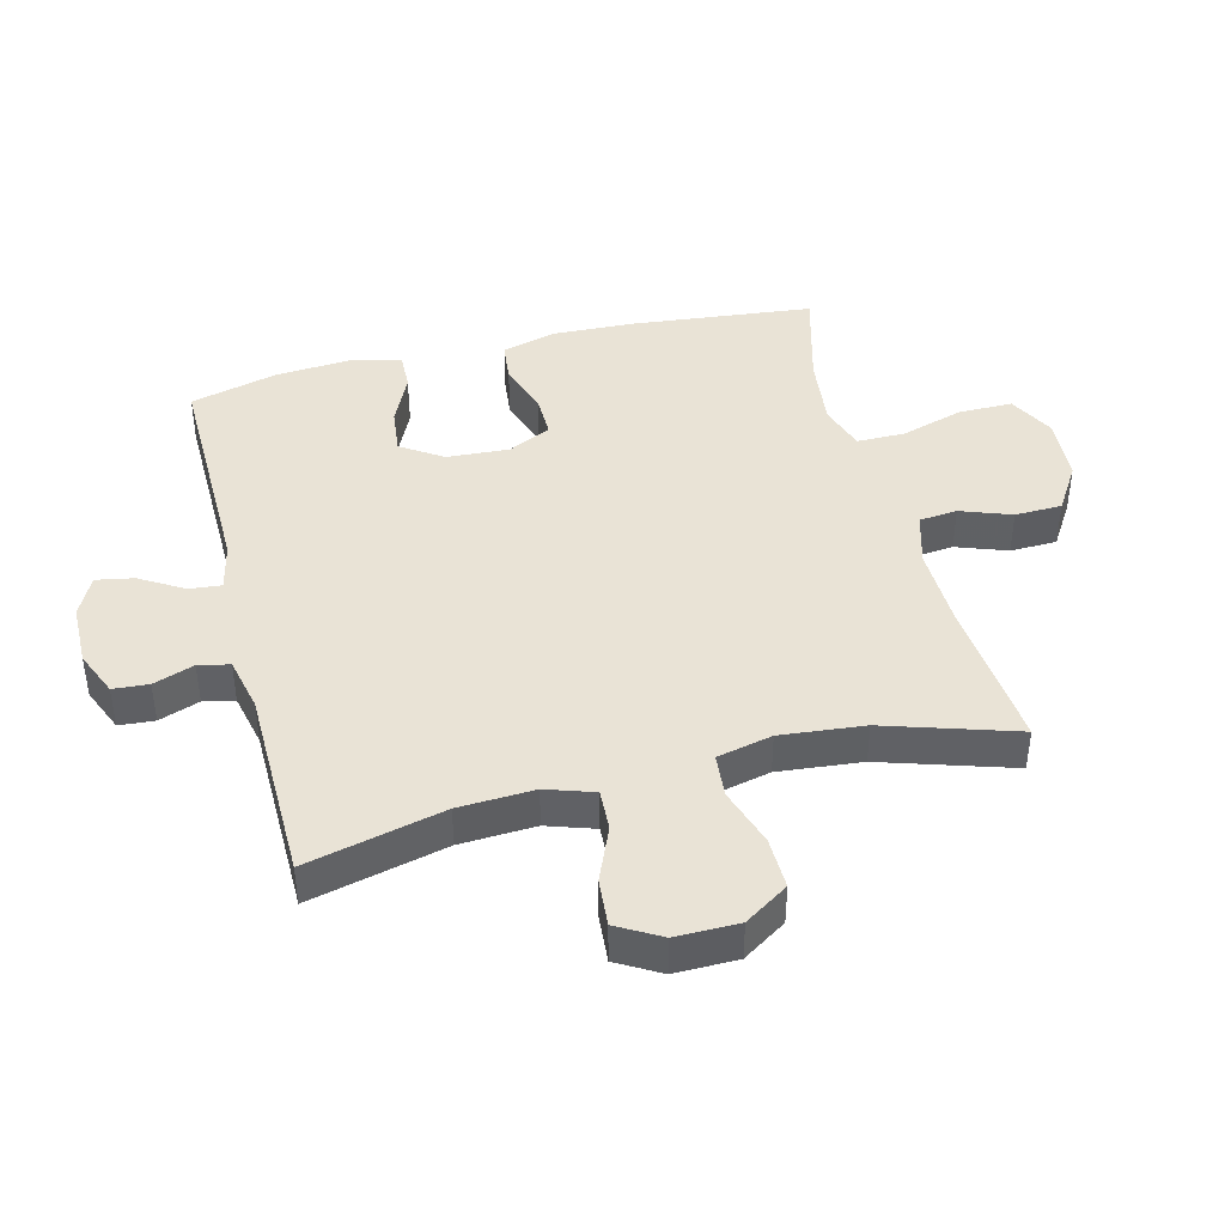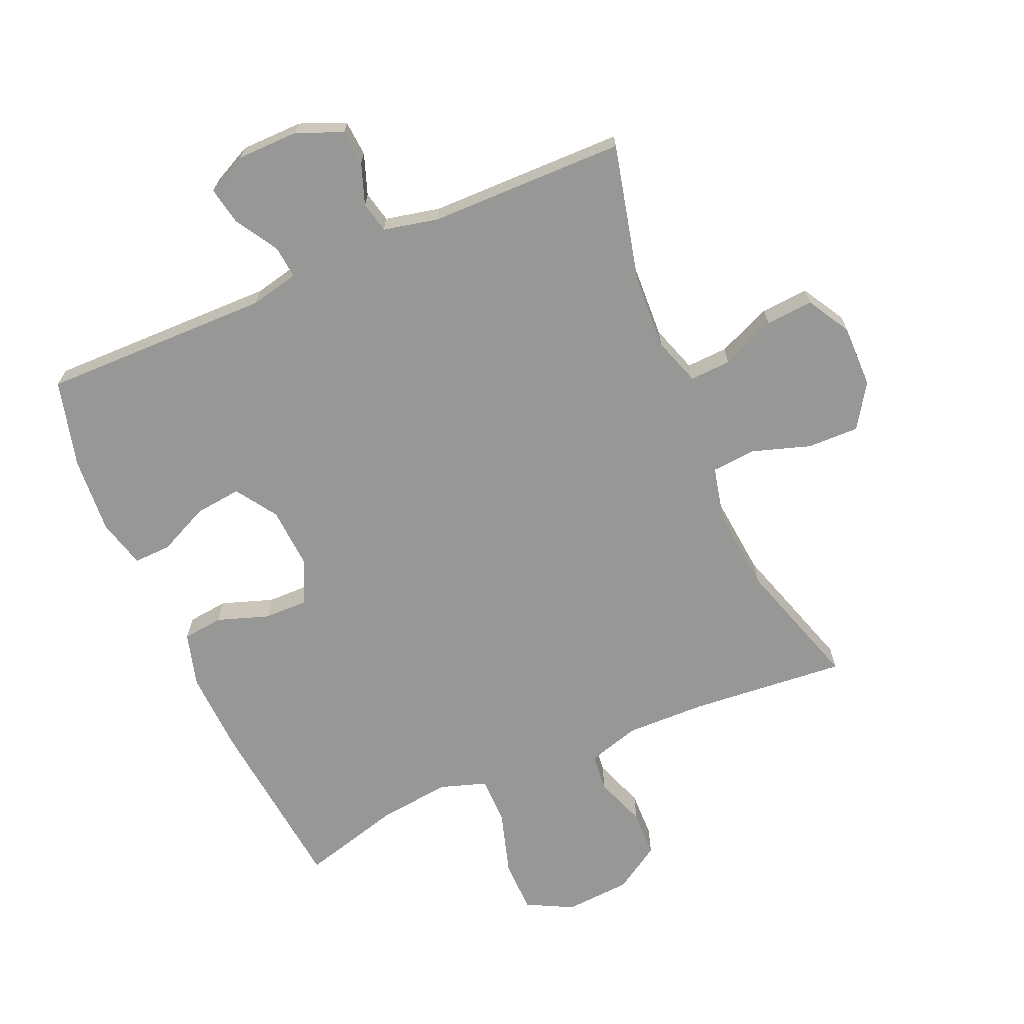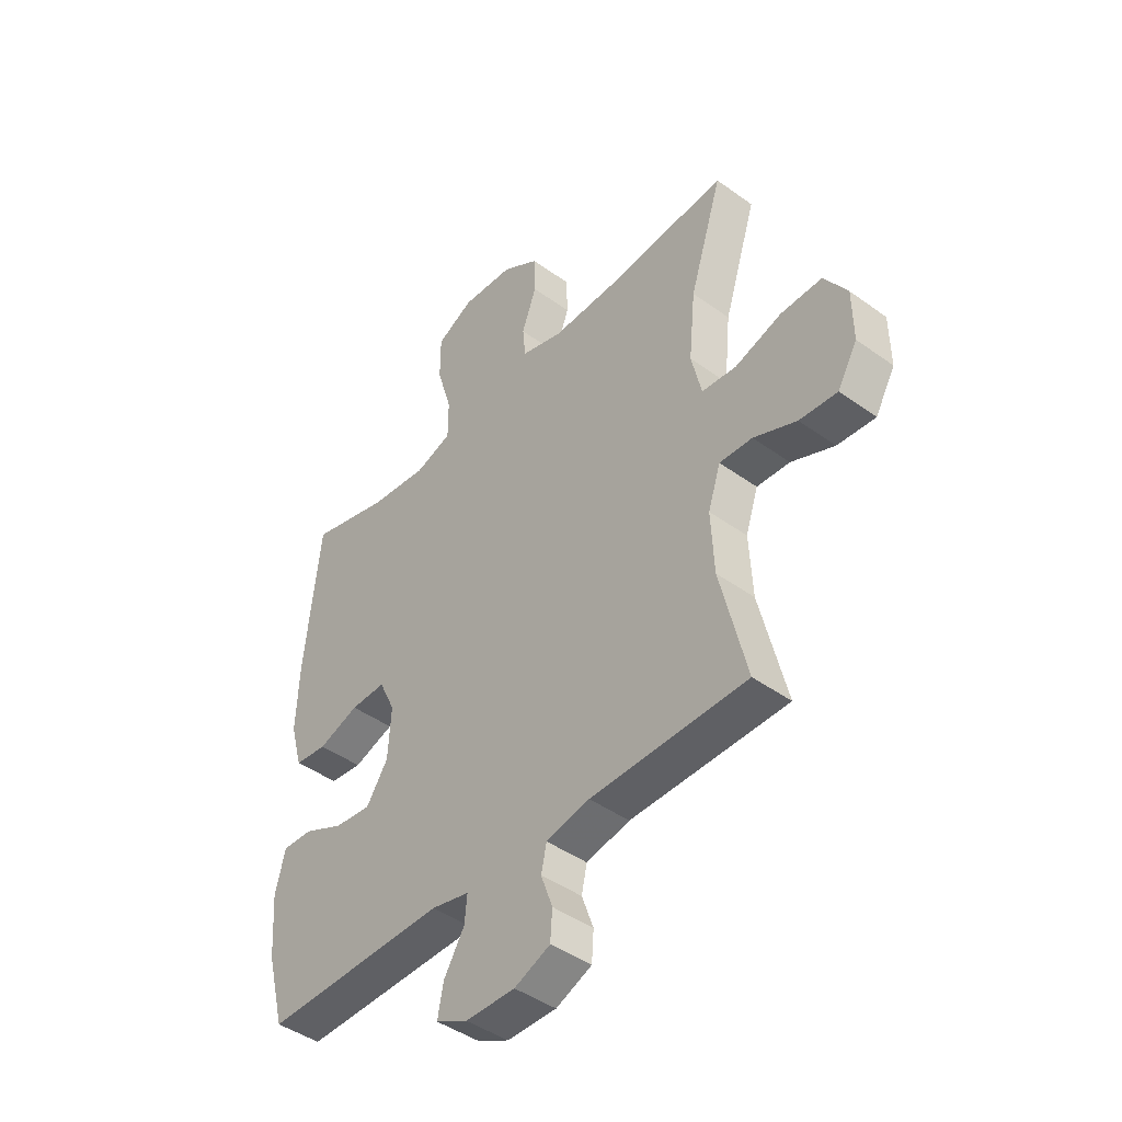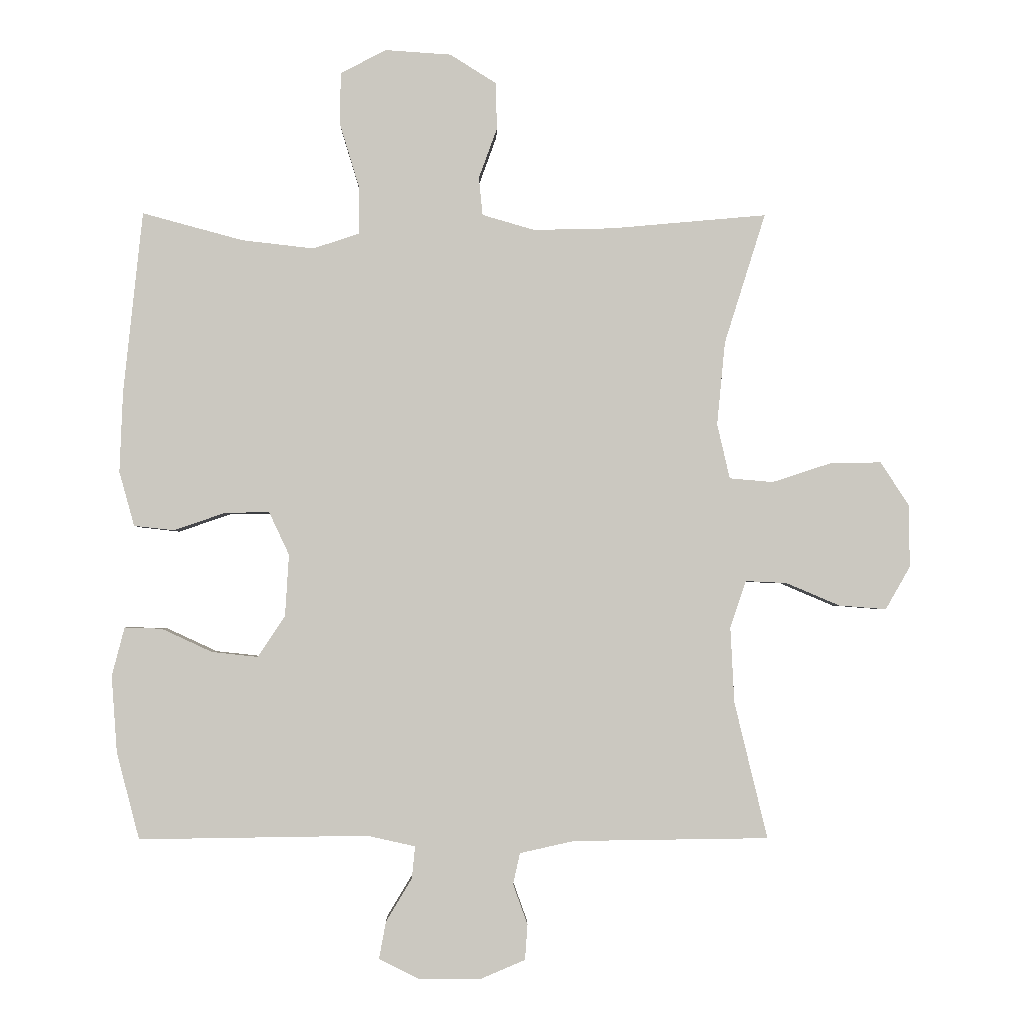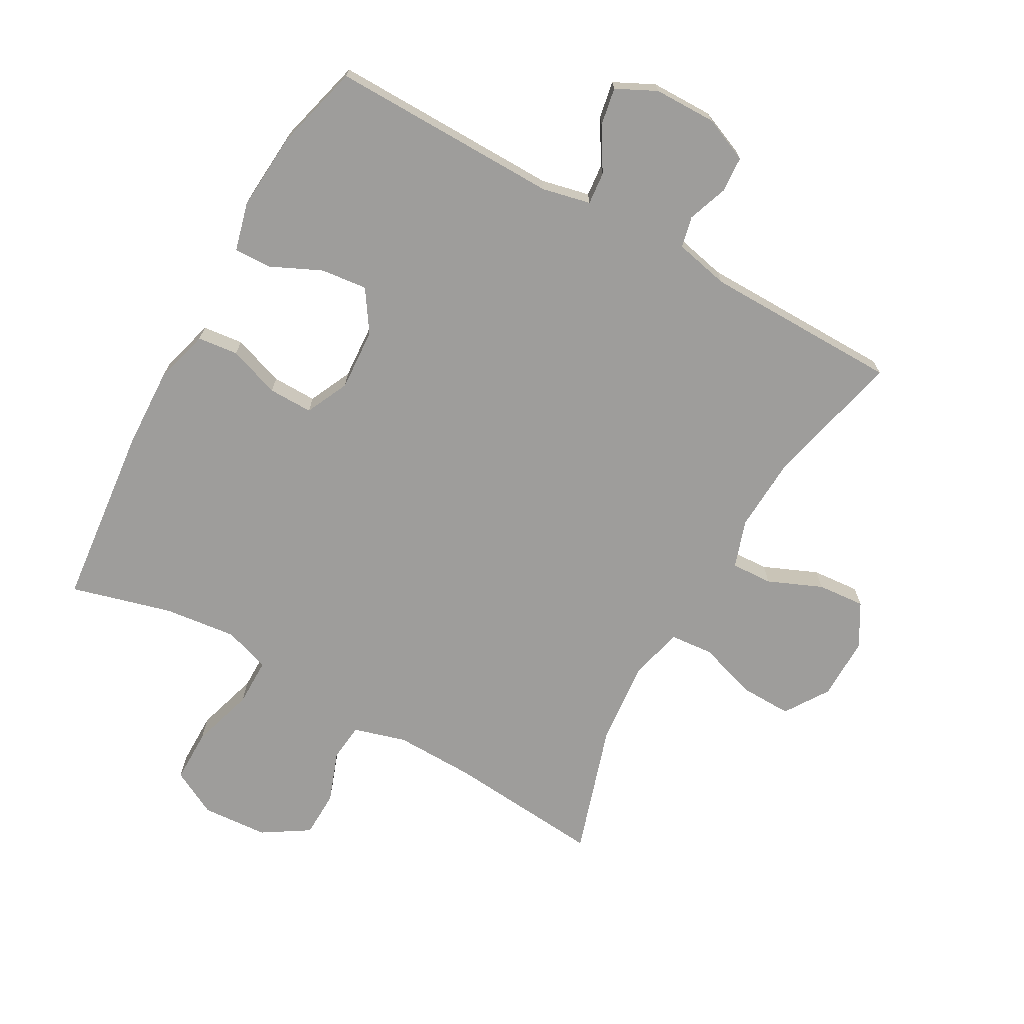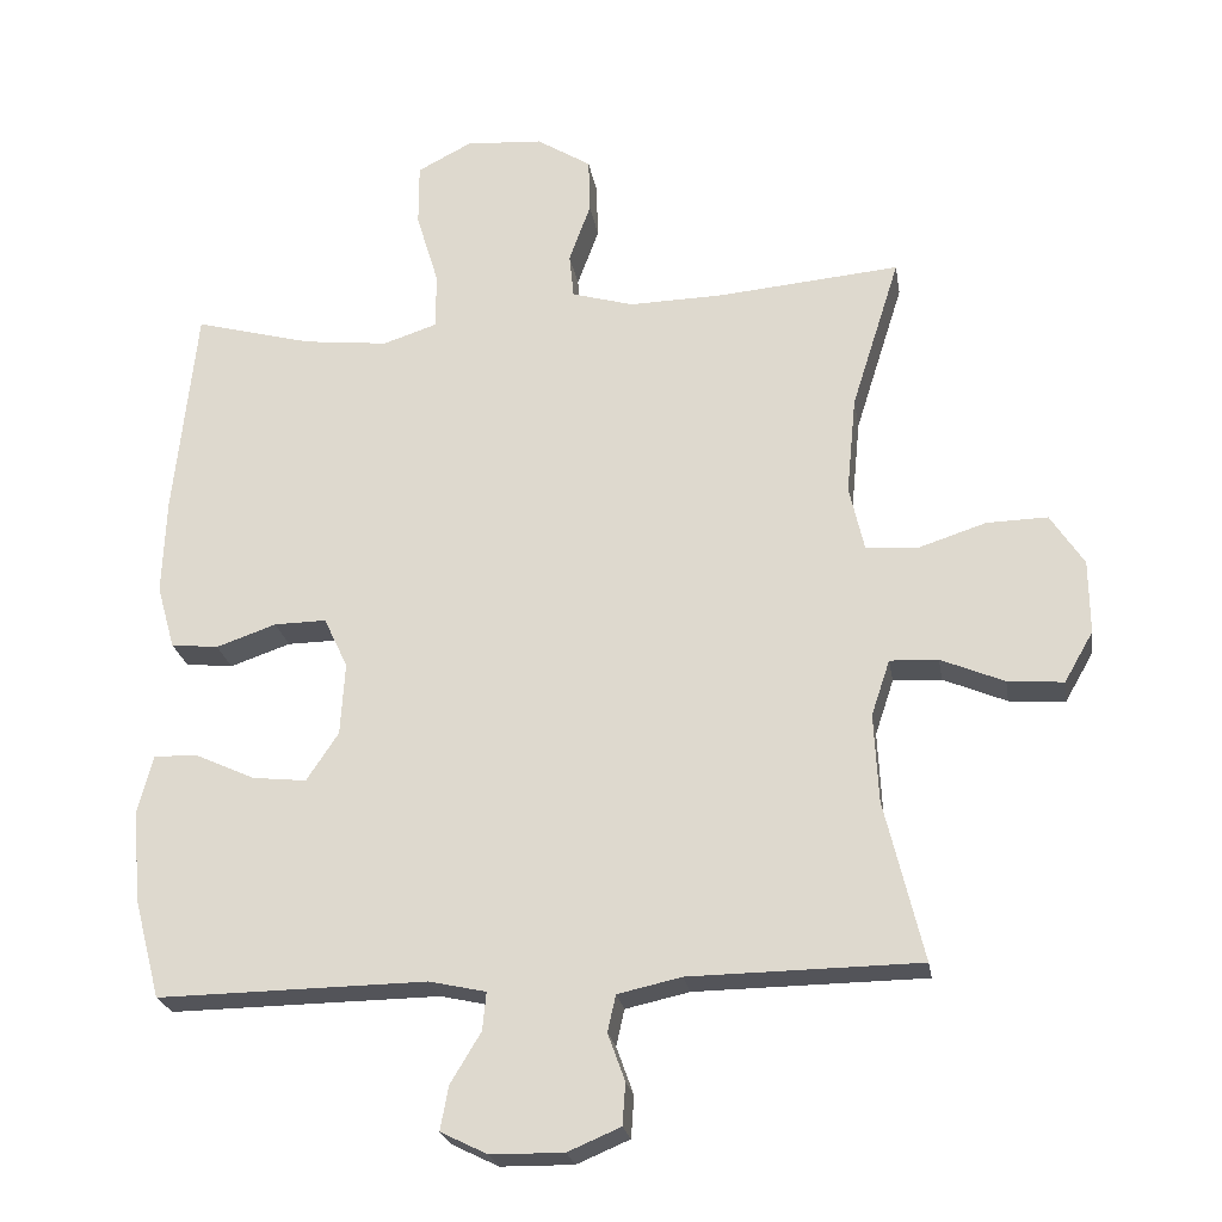
<metadata>
{"format":"obj","ext":"obj","renderer":"f3d","projection":"perspective","resolution":1024,"background":"white","views":[{"elev":42.2,"azim":-104.2,"up":"+Y"},{"elev":-68.1,"azim":-156.5,"up":"+Y"},{"elev":-44.0,"azim":-130.3,"up":"+Z"},{"elev":-2.3,"azim":178.9,"up":"+Z"},{"elev":-70.6,"azim":150.8,"up":"+Y"},{"elev":-23.6,"azim":-170.8,"up":"+Z"}]}
</metadata>
<code>
v 0.5 0.07 0.5
v 0.53 0.07 0.213
v 0.535 0.07 0.084
v 0.511 0.07 -0.002
v 0.447 0.07 -0.009
v 0.366 0.07 0.019
v 0.296 0.07 0.02
v 0.264 0.07 -0.048
v 0.27 0.07 -0.146
v 0.313 0.07 -0.211
v 0.386 0.07 -0.203
v 0.466 0.07 -0.166
v 0.525 0.07 -0.164
v 0.545 0.07 -0.241
v 0.536 0.07 -0.363
v 0.5 0.07 -0.5
v 0.138 0.07 -0.495
v 0.062 0.07 -0.512
v 0.067 0.07 -0.563
v 0.108 0.07 -0.631
v 0.119 0.07 -0.69
v 0.056 0.07 -0.721
v -0.042 0.07 -0.722
v -0.113 0.07 -0.692
v -0.117 0.07 -0.636
v -0.094 0.07 -0.572
v -0.105 0.07 -0.523
v -0.191 0.07 -0.504
v -0.5 0.07 -0.5
v -0.448 0.07 -0.284
v -0.442 0.07 -0.165
v -0.467 0.07 -0.09
v -0.532 0.07 -0.093
v -0.617 0.07 -0.129
v -0.692 0.07 -0.135
v -0.731 0.07 -0.067
v -0.73 0.07 0.032
v -0.685 0.07 0.101
v -0.603 0.07 0.099
v -0.511 0.07 0.069
v -0.442 0.07 0.075
v -0.422 0.07 0.162
v -0.435 0.07 0.294
v -0.5 0.07 0.5
v -0.254 0.07 0.478
v -0.128 0.07 0.475
v -0.045 0.07 0.499
v -0.039 0.07 0.559
v -0.068 0.07 0.639
v -0.066 0.07 0.713
v 0.007 0.07 0.759
v 0.111 0.07 0.766
v 0.184 0.07 0.728
v 0.184 0.07 0.643
v 0.154 0.07 0.544
v 0.154 0.07 0.468
v 0.227 0.07 0.444
v 0.341 0.07 0.457
v 0.5 0 0.5
v 0.53 0 0.213
v 0.535 0 0.084
v 0.511 0 -0.002
v 0.447 0 -0.009
v 0.366 0 0.019
v 0.296 0 0.02
v 0.264 0 -0.048
v 0.27 0 -0.146
v 0.313 0 -0.211
v 0.386 0 -0.203
v 0.466 0 -0.166
v 0.525 0 -0.164
v 0.545 0 -0.241
v 0.536 0 -0.363
v 0.5 0 -0.5
v 0.138 0 -0.495
v 0.062 0 -0.512
v 0.067 0 -0.563
v 0.108 0 -0.631
v 0.119 0 -0.69
v 0.056 0 -0.721
v -0.042 0 -0.722
v -0.113 0 -0.692
v -0.117 0 -0.636
v -0.094 0 -0.572
v -0.105 0 -0.523
v -0.191 0 -0.504
v -0.5 0 -0.5
v -0.448 0 -0.284
v -0.442 0 -0.165
v -0.467 0 -0.09
v -0.532 0 -0.093
v -0.617 0 -0.129
v -0.692 0 -0.135
v -0.731 0 -0.067
v -0.73 0 0.032
v -0.685 0 0.101
v -0.603 0 0.099
v -0.511 0 0.069
v -0.442 0 0.075
v -0.422 0 0.162
v -0.435 0 0.294
v -0.5 0 0.5
v -0.254 0 0.478
v -0.128 0 0.475
v -0.045 0 0.499
v -0.039 0 0.559
v -0.068 0 0.639
v -0.066 0 0.713
v 0.007 0 0.759
v 0.111 0 0.766
v 0.184 0 0.728
v 0.184 0 0.643
v 0.154 0 0.544
v 0.154 0 0.468
v 0.227 0 0.444
v 0.341 0 0.457
f 53 54 55
f 52 53 55
f 51 52 55
f 50 51 55
f 49 50 55
f 48 49 55
f 47 48 55 56
f 46 47 56 57
f 43 44 45
f 45 46 57
f 43 45 57
f 42 43 57
f 38 39 40
f 37 38 40
f 36 37 40
f 35 36 40
f 34 35 40
f 33 34 40
f 32 33 40 41
f 42 57 58
f 41 42 58
f 32 41 58
f 31 32 58
f 24 25 26
f 23 24 26
f 22 23 26
f 21 22 26
f 20 21 26
f 19 20 26
f 18 19 26 27
f 17 18 27 28
f 15 16 17
f 14 15 17
f 13 14 17
f 12 13 17
f 11 12 17
f 17 28 29
f 11 17 29
f 10 11 29
f 4 5 6
f 3 4 6
f 2 3 6
f 1 2 6
f 58 1 6
f 58 6 7
f 58 7 8
f 31 58 8
f 30 31 8
f 9 10 29 30
f 8 9 30
f 113 112 111
f 113 111 110
f 113 110 109
f 113 109 108
f 113 108 107
f 113 107 106
f 114 113 106 105
f 115 114 105 104
f 103 102 101
f 115 104 103
f 115 103 101
f 115 101 100
f 98 97 96
f 98 96 95
f 98 95 94
f 98 94 93
f 98 93 92
f 98 92 91
f 99 98 91 90
f 116 115 100
f 116 100 99
f 116 99 90
f 116 90 89
f 84 83 82
f 84 82 81
f 84 81 80
f 84 80 79
f 84 79 78
f 84 78 77
f 85 84 77 76
f 86 85 76 75
f 75 74 73
f 75 73 72
f 75 72 71
f 75 71 70
f 75 70 69
f 87 86 75
f 87 75 69
f 87 69 68
f 64 63 62
f 64 62 61
f 64 61 60
f 64 60 59
f 64 59 116
f 65 64 116
f 66 65 116
f 66 116 89
f 66 89 88
f 88 87 68 67
f 88 67 66
f 1 59 60 2
f 2 60 61 3
f 3 61 62 4
f 4 62 63 5
f 5 63 64 6
f 6 64 65 7
f 7 65 66 8
f 8 66 67 9
f 9 67 68 10
f 10 68 69 11
f 11 69 70 12
f 12 70 71 13
f 13 71 72 14
f 14 72 73 15
f 15 73 74 16
f 16 74 75 17
f 17 75 76 18
f 18 76 77 19
f 19 77 78 20
f 20 78 79 21
f 21 79 80 22
f 22 80 81 23
f 23 81 82 24
f 24 82 83 25
f 25 83 84 26
f 26 84 85 27
f 27 85 86 28
f 28 86 87 29
f 29 87 88 30
f 30 88 89 31
f 31 89 90 32
f 32 90 91 33
f 33 91 92 34
f 34 92 93 35
f 35 93 94 36
f 36 94 95 37
f 37 95 96 38
f 38 96 97 39
f 39 97 98 40
f 40 98 99 41
f 41 99 100 42
f 42 100 101 43
f 43 101 102 44
f 44 102 103 45
f 45 103 104 46
f 46 104 105 47
f 47 105 106 48
f 48 106 107 49
f 49 107 108 50
f 50 108 109 51
f 51 109 110 52
f 52 110 111 53
f 53 111 112 54
f 54 112 113 55
f 55 113 114 56
f 56 114 115 57
f 57 115 116 58
f 58 116 59 1

</code>
